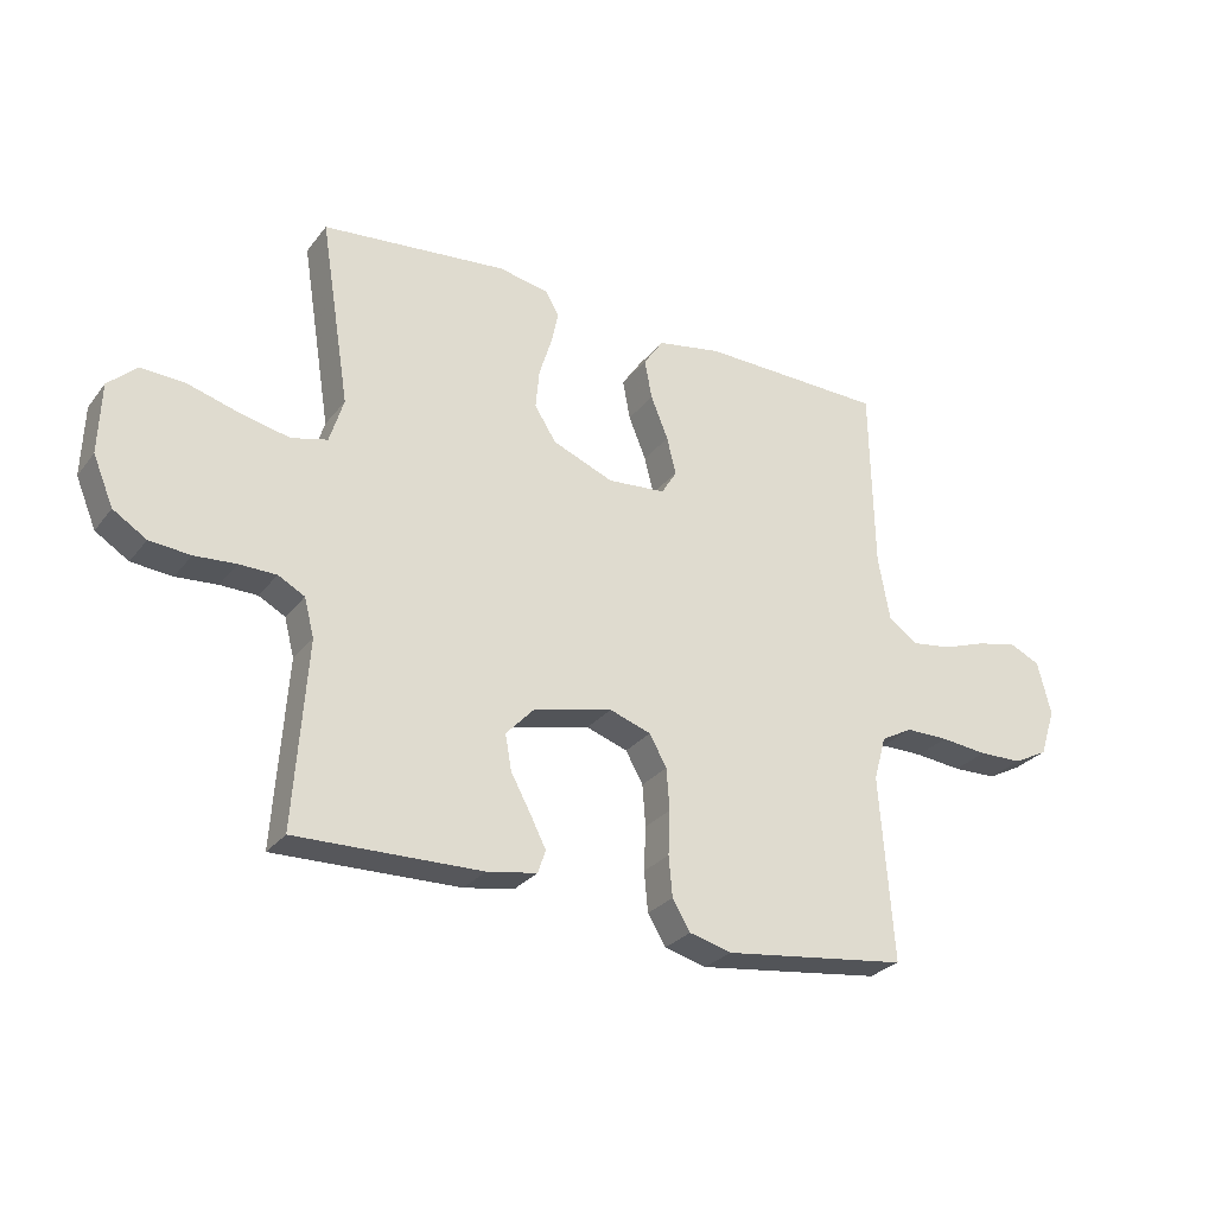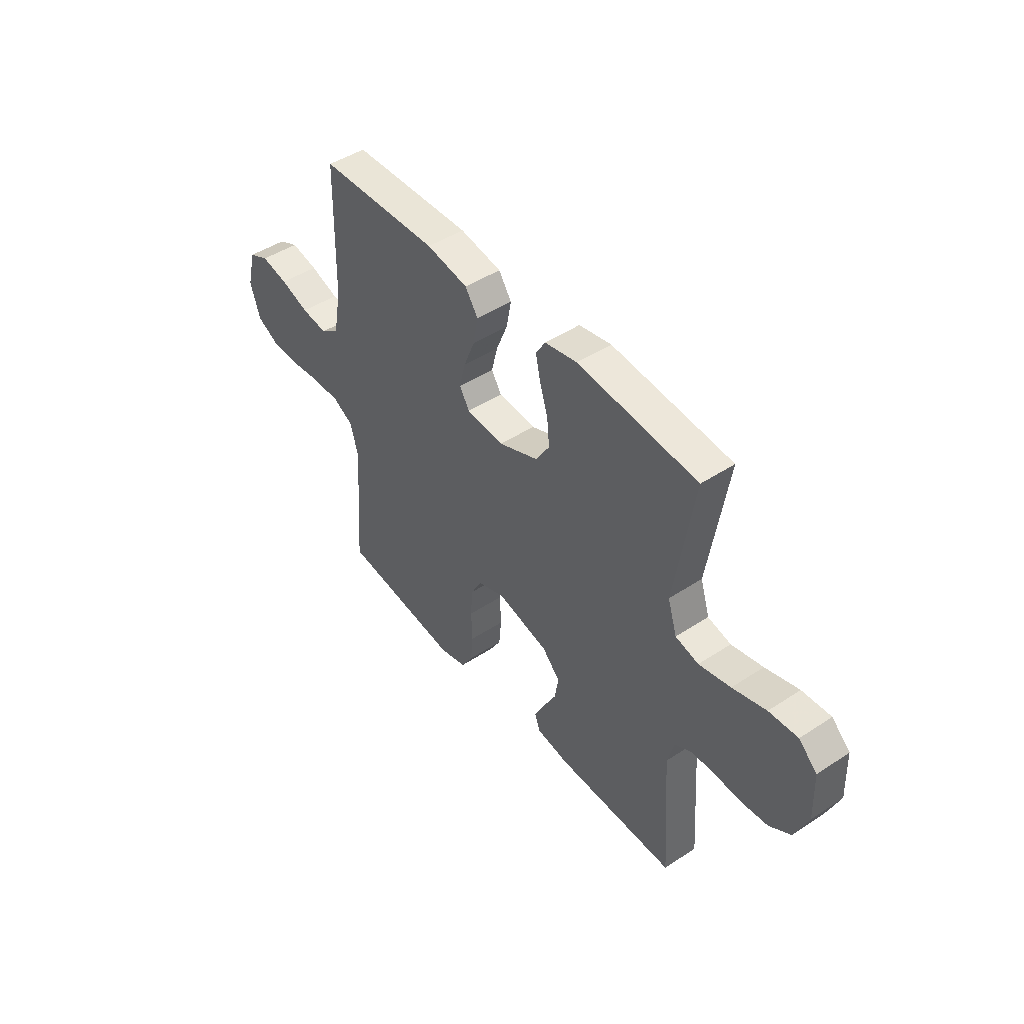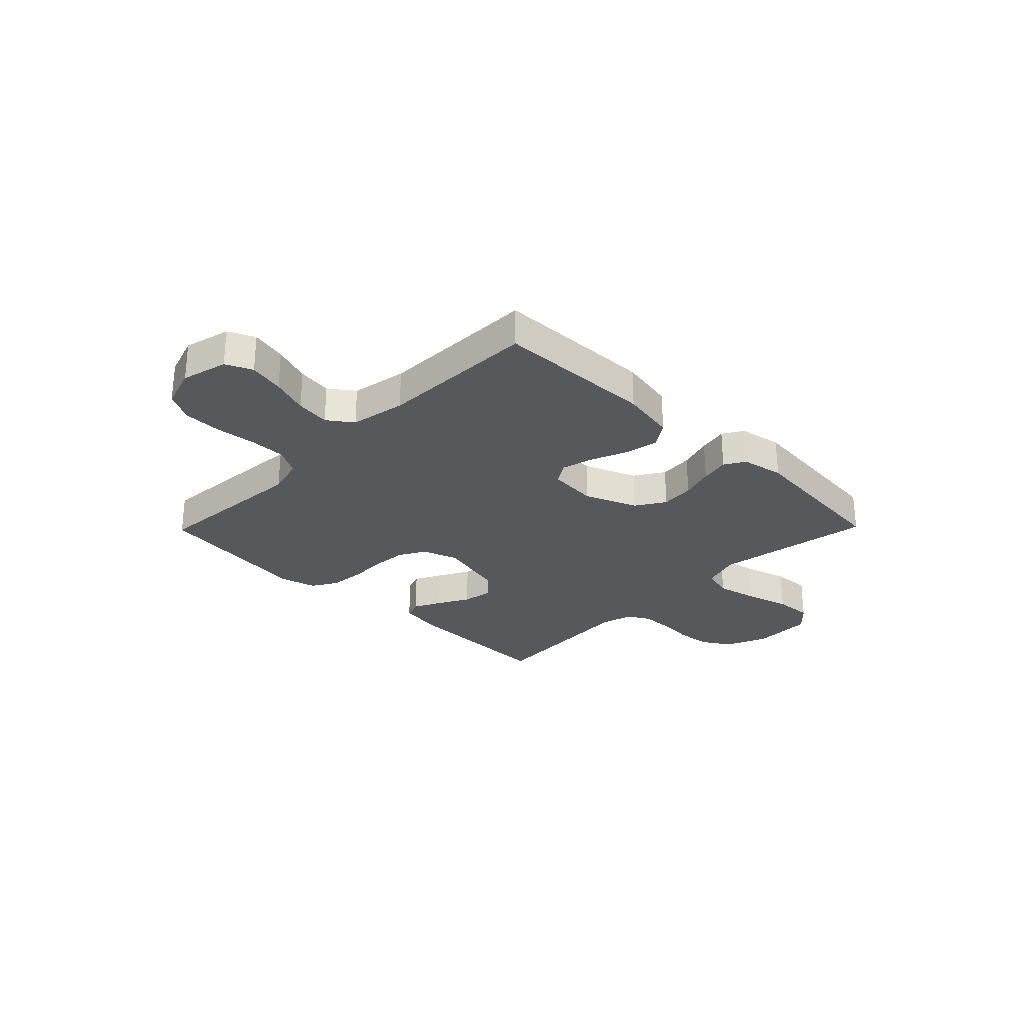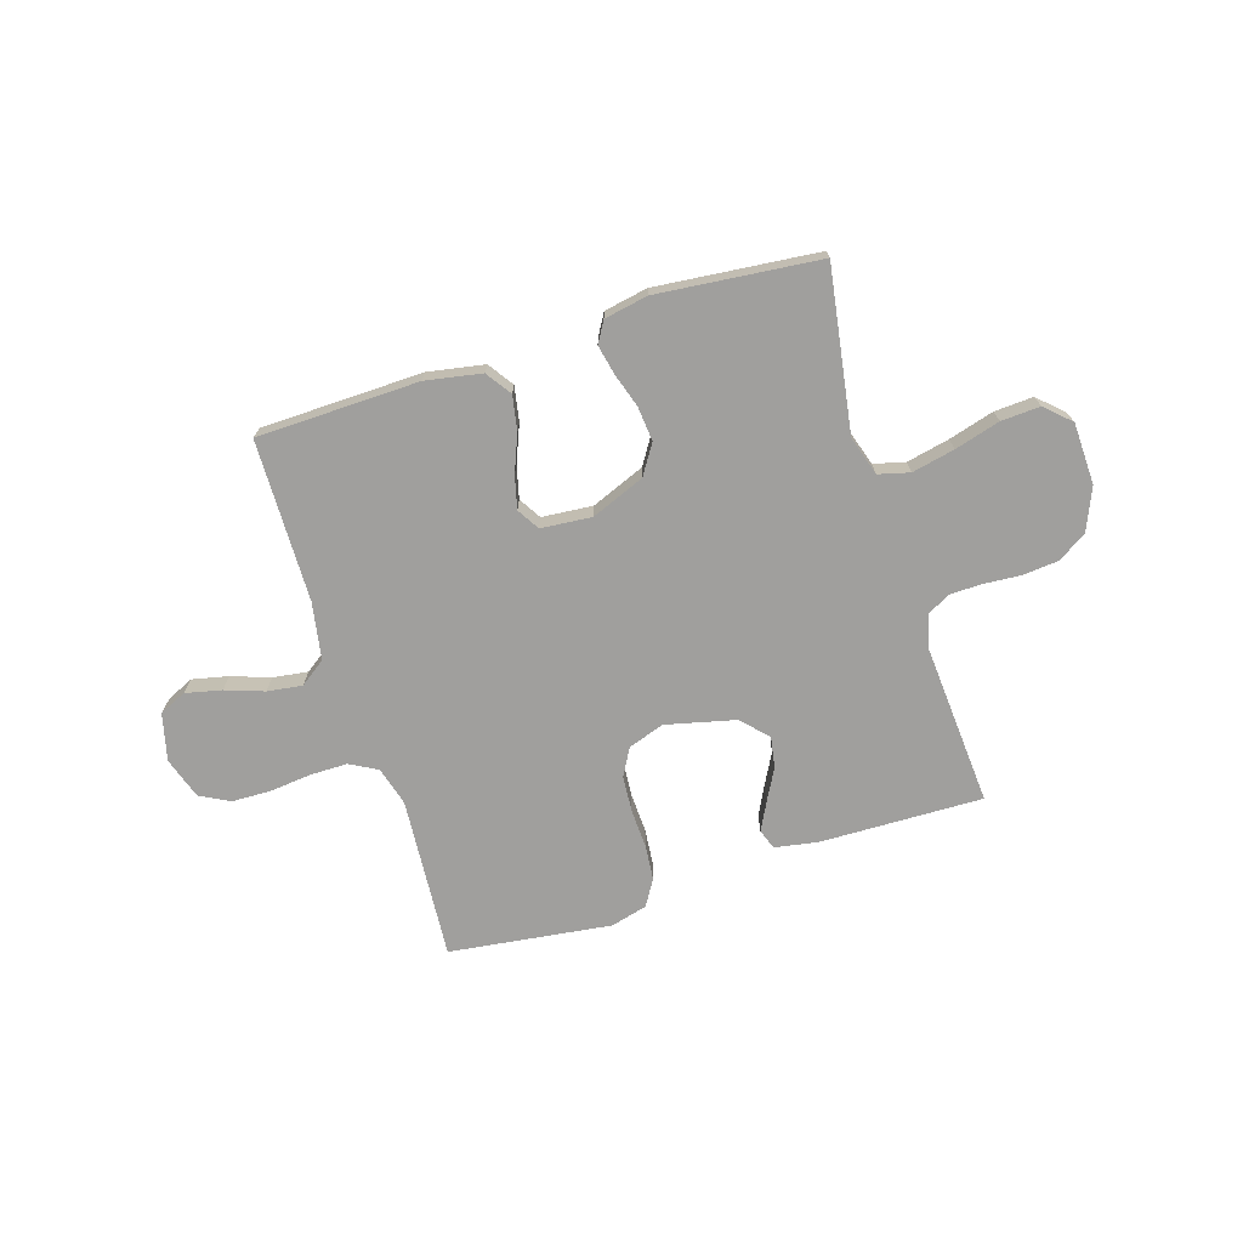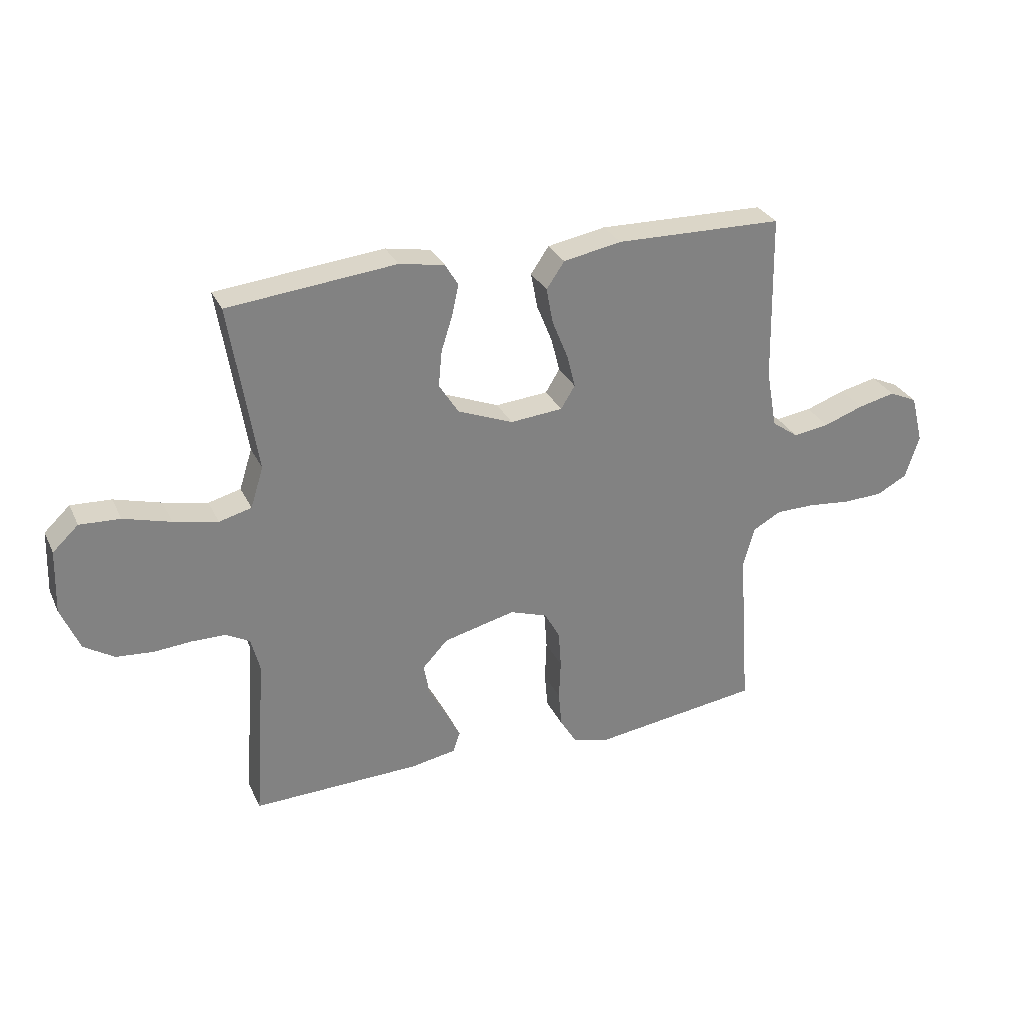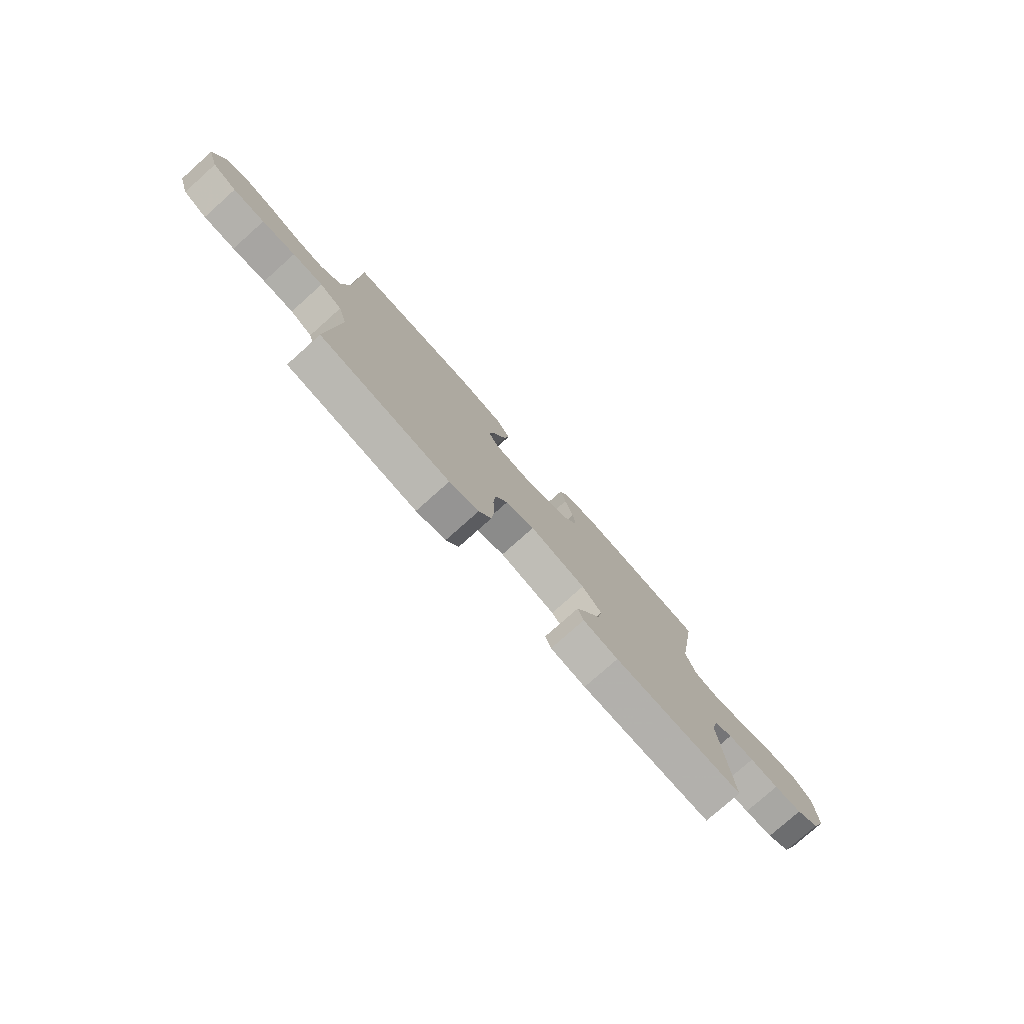
<metadata>
{"format":"obj","ext":"obj","renderer":"f3d","projection":"perspective","resolution":1024,"background":"white","views":[{"elev":-28.0,"azim":150.2,"up":"+Z"},{"elev":45.8,"azim":52.9,"up":"+Z"},{"elev":-27.8,"azim":-44.4,"up":"+Y"},{"elev":-71.3,"azim":17.5,"up":"+Y"},{"elev":29.9,"azim":158.2,"up":"+Z"},{"elev":-78.0,"azim":-48.3,"up":"+Z"}]}
</metadata>
<code>
v 0.5 0.07 0.5
v 0.452 0.07 0.2
v 0.475 0.07 0.127
v 0.533 0.07 0.112
v 0.612 0.07 0.129
v 0.696 0.07 0.153
v 0.768 0.07 0.157
v 0.814 0.07 0.114
v 0.818 0.07 0
v 0.785 0.07 -0.079
v 0.731 0.07 -0.113
v 0.665 0.07 -0.119
v 0.598 0.07 -0.114
v 0.538 0.07 -0.115
v 0.495 0.07 -0.138
v 0.479 0.07 -0.2
v 0.5 0.07 -0.5
v 0.2 0.07 -0.493
v 0.119 0.07 -0.479
v 0.106 0.07 -0.442
v 0.132 0.07 -0.391
v 0.164 0.07 -0.332
v 0.174 0.07 -0.275
v 0.129 0.07 -0.227
v 0 0.07 -0.196
v -0.067 0.07 -0.219
v -0.095 0.07 -0.269
v -0.1 0.07 -0.336
v -0.097 0.07 -0.408
v -0.103 0.07 -0.473
v -0.132 0.07 -0.521
v -0.2 0.07 -0.539
v -0.5 0.07 -0.5
v -0.478 0.07 -0.2
v -0.498 0.07 -0.128
v -0.549 0.07 -0.1
v -0.619 0.07 -0.1
v -0.695 0.07 -0.108
v -0.767 0.07 -0.106
v -0.822 0.07 -0.077
v -0.847 0.07 0
v -0.825 0.07 0.087
v -0.775 0.07 0.11
v -0.708 0.07 0.095
v -0.637 0.07 0.07
v -0.572 0.07 0.061
v -0.525 0.07 0.095
v -0.506 0.07 0.2
v -0.5 0.07 0.5
v -0.2 0.07 0.507
v -0.096 0.07 0.488
v -0.064 0.07 0.441
v -0.076 0.07 0.377
v -0.104 0.07 0.308
v -0.119 0.07 0.248
v -0.094 0.07 0.207
v 0 0.07 0.199
v 0.099 0.07 0.239
v 0.134 0.07 0.294
v 0.128 0.07 0.358
v 0.108 0.07 0.421
v 0.096 0.07 0.476
v 0.119 0.07 0.515
v 0.2 0.07 0.53
v 0.5 0 0.5
v 0.452 0 0.2
v 0.475 0 0.127
v 0.533 0 0.112
v 0.612 0 0.129
v 0.696 0 0.153
v 0.768 0 0.157
v 0.814 0 0.114
v 0.818 0 0
v 0.785 0 -0.079
v 0.731 0 -0.113
v 0.665 0 -0.119
v 0.598 0 -0.114
v 0.538 0 -0.115
v 0.495 0 -0.138
v 0.479 0 -0.2
v 0.5 0 -0.5
v 0.2 0 -0.493
v 0.119 0 -0.479
v 0.106 0 -0.442
v 0.132 0 -0.391
v 0.164 0 -0.332
v 0.174 0 -0.275
v 0.129 0 -0.227
v 0 0 -0.196
v -0.067 0 -0.219
v -0.095 0 -0.269
v -0.1 0 -0.336
v -0.097 0 -0.408
v -0.103 0 -0.473
v -0.132 0 -0.521
v -0.2 0 -0.539
v -0.5 0 -0.5
v -0.478 0 -0.2
v -0.498 0 -0.128
v -0.549 0 -0.1
v -0.619 0 -0.1
v -0.695 0 -0.108
v -0.767 0 -0.106
v -0.822 0 -0.077
v -0.847 0 0
v -0.825 0 0.087
v -0.775 0 0.11
v -0.708 0 0.095
v -0.637 0 0.07
v -0.572 0 0.061
v -0.525 0 0.095
v -0.506 0 0.2
v -0.5 0 0.5
v -0.2 0 0.507
v -0.096 0 0.488
v -0.064 0 0.441
v -0.076 0 0.377
v -0.104 0 0.308
v -0.119 0 0.248
v -0.094 0 0.207
v 0 0 0.199
v 0.099 0 0.239
v 0.134 0 0.294
v 0.128 0 0.358
v 0.108 0 0.421
v 0.096 0 0.476
v 0.119 0 0.515
v 0.2 0 0.53
f 64 1 2
f 63 64 2
f 62 63 2
f 61 62 2
f 60 61 2
f 59 60 2 3
f 58 59 3
f 57 58 3
f 56 57 3 4
f 52 53 54
f 51 52 54
f 50 51 54
f 49 50 54
f 48 49 54
f 47 48 54 55
f 46 47 55 56
f 43 44 45
f 42 43 45
f 41 42 45
f 40 41 45
f 39 40 45
f 38 39 45
f 37 38 45
f 36 37 45 46
f 46 56 4
f 36 46 4
f 35 36 4
f 32 33 34
f 31 32 34
f 30 31 34
f 29 30 34
f 28 29 34
f 27 28 34 35
f 20 21 22
f 19 20 22
f 18 19 22
f 17 18 22
f 16 17 22
f 15 16 22 23
f 14 15 23 24
f 11 12 13
f 10 11 13
f 9 10 13
f 8 9 13
f 7 8 13
f 6 7 13
f 5 6 13
f 5 13 14
f 14 24 25
f 5 14 25
f 4 5 25
f 26 27 35
f 4 25 26 35
f 66 65 128
f 66 128 127
f 66 127 126
f 66 126 125
f 66 125 124
f 67 66 124 123
f 67 123 122
f 67 122 121
f 68 67 121 120
f 118 117 116
f 118 116 115
f 118 115 114
f 118 114 113
f 118 113 112
f 119 118 112 111
f 120 119 111 110
f 109 108 107
f 109 107 106
f 109 106 105
f 109 105 104
f 109 104 103
f 109 103 102
f 109 102 101
f 110 109 101 100
f 68 120 110
f 68 110 100
f 68 100 99
f 98 97 96
f 98 96 95
f 98 95 94
f 98 94 93
f 98 93 92
f 99 98 92 91
f 86 85 84
f 86 84 83
f 86 83 82
f 86 82 81
f 86 81 80
f 87 86 80 79
f 88 87 79 78
f 77 76 75
f 77 75 74
f 77 74 73
f 77 73 72
f 77 72 71
f 77 71 70
f 77 70 69
f 78 77 69
f 89 88 78
f 89 78 69
f 89 69 68
f 99 91 90
f 99 90 89 68
f 1 65 66 2
f 2 66 67 3
f 3 67 68 4
f 4 68 69 5
f 5 69 70 6
f 6 70 71 7
f 7 71 72 8
f 8 72 73 9
f 9 73 74 10
f 10 74 75 11
f 11 75 76 12
f 12 76 77 13
f 13 77 78 14
f 14 78 79 15
f 15 79 80 16
f 16 80 81 17
f 17 81 82 18
f 18 82 83 19
f 19 83 84 20
f 20 84 85 21
f 21 85 86 22
f 22 86 87 23
f 23 87 88 24
f 24 88 89 25
f 25 89 90 26
f 26 90 91 27
f 27 91 92 28
f 28 92 93 29
f 29 93 94 30
f 30 94 95 31
f 31 95 96 32
f 32 96 97 33
f 33 97 98 34
f 34 98 99 35
f 35 99 100 36
f 36 100 101 37
f 37 101 102 38
f 38 102 103 39
f 39 103 104 40
f 40 104 105 41
f 41 105 106 42
f 42 106 107 43
f 43 107 108 44
f 44 108 109 45
f 45 109 110 46
f 46 110 111 47
f 47 111 112 48
f 48 112 113 49
f 49 113 114 50
f 50 114 115 51
f 51 115 116 52
f 52 116 117 53
f 53 117 118 54
f 54 118 119 55
f 55 119 120 56
f 56 120 121 57
f 57 121 122 58
f 58 122 123 59
f 59 123 124 60
f 60 124 125 61
f 61 125 126 62
f 62 126 127 63
f 63 127 128 64
f 64 128 65 1

</code>
